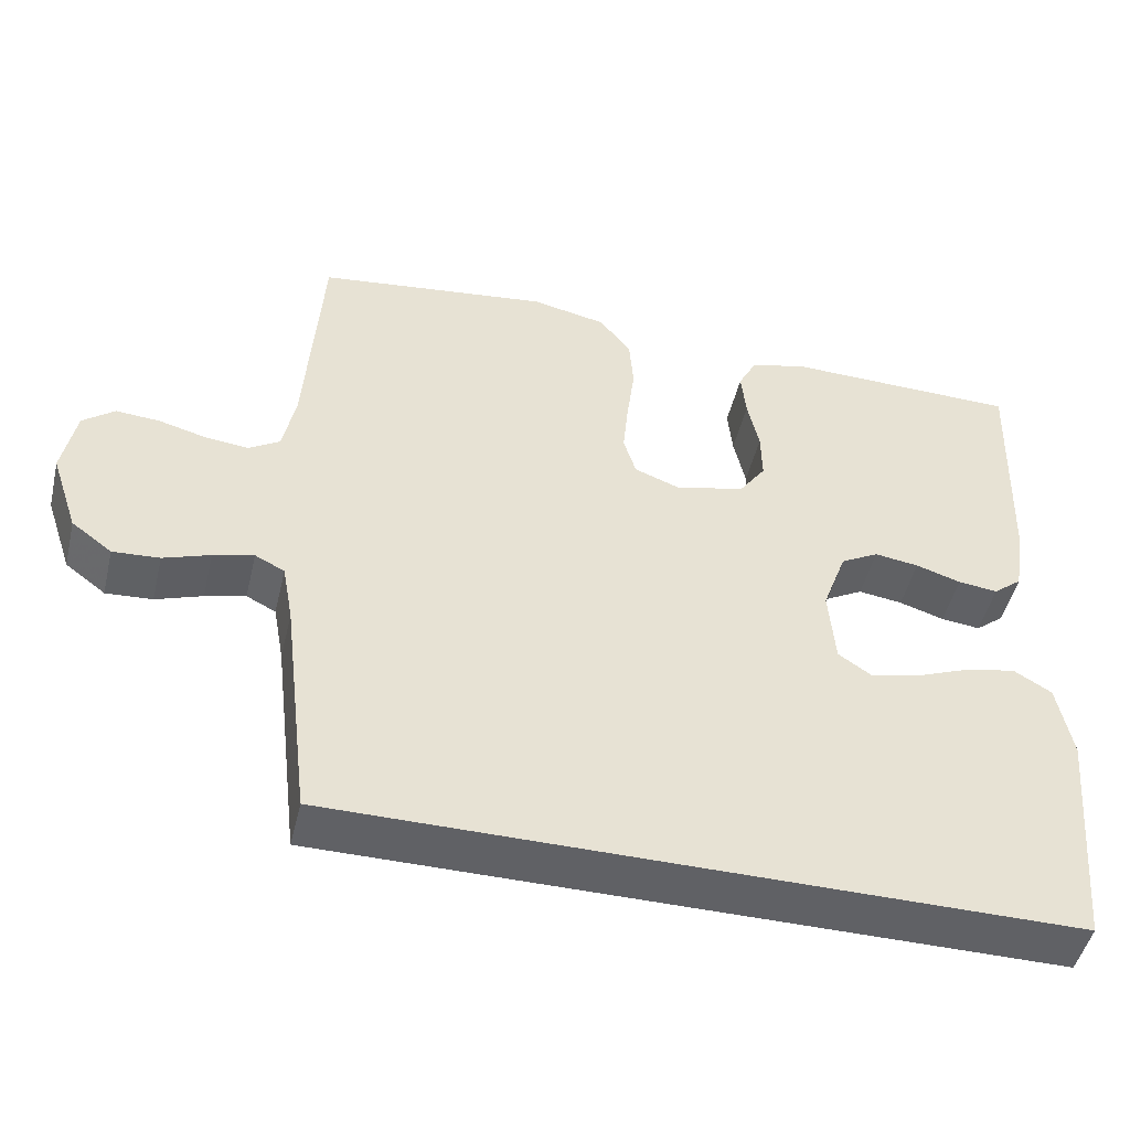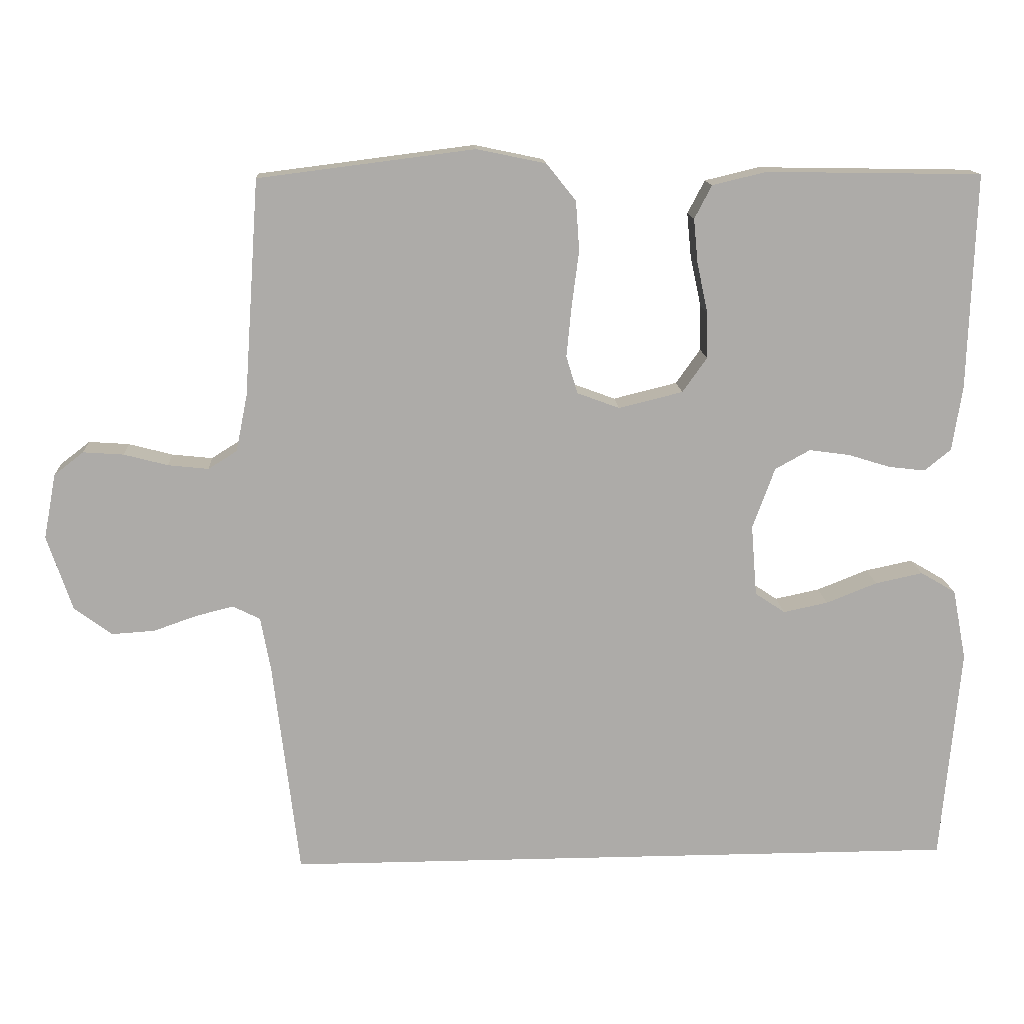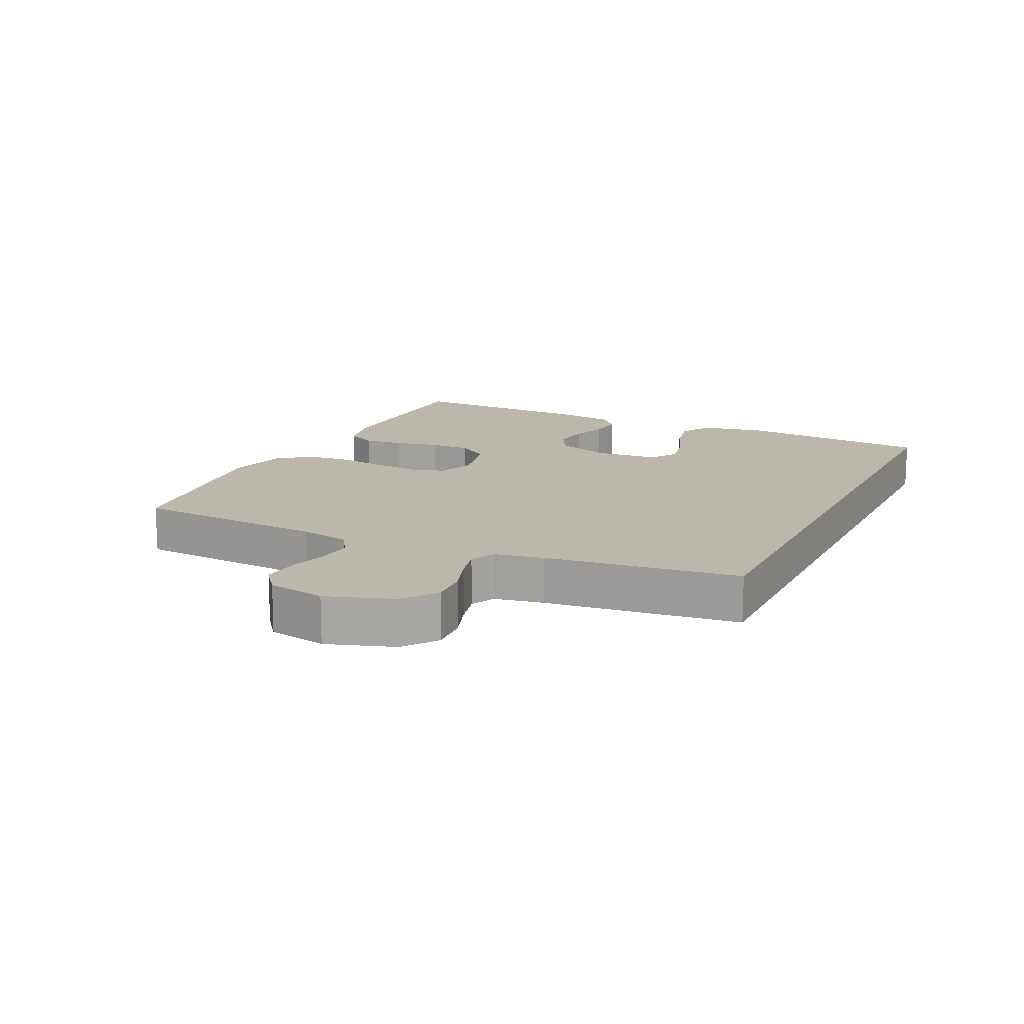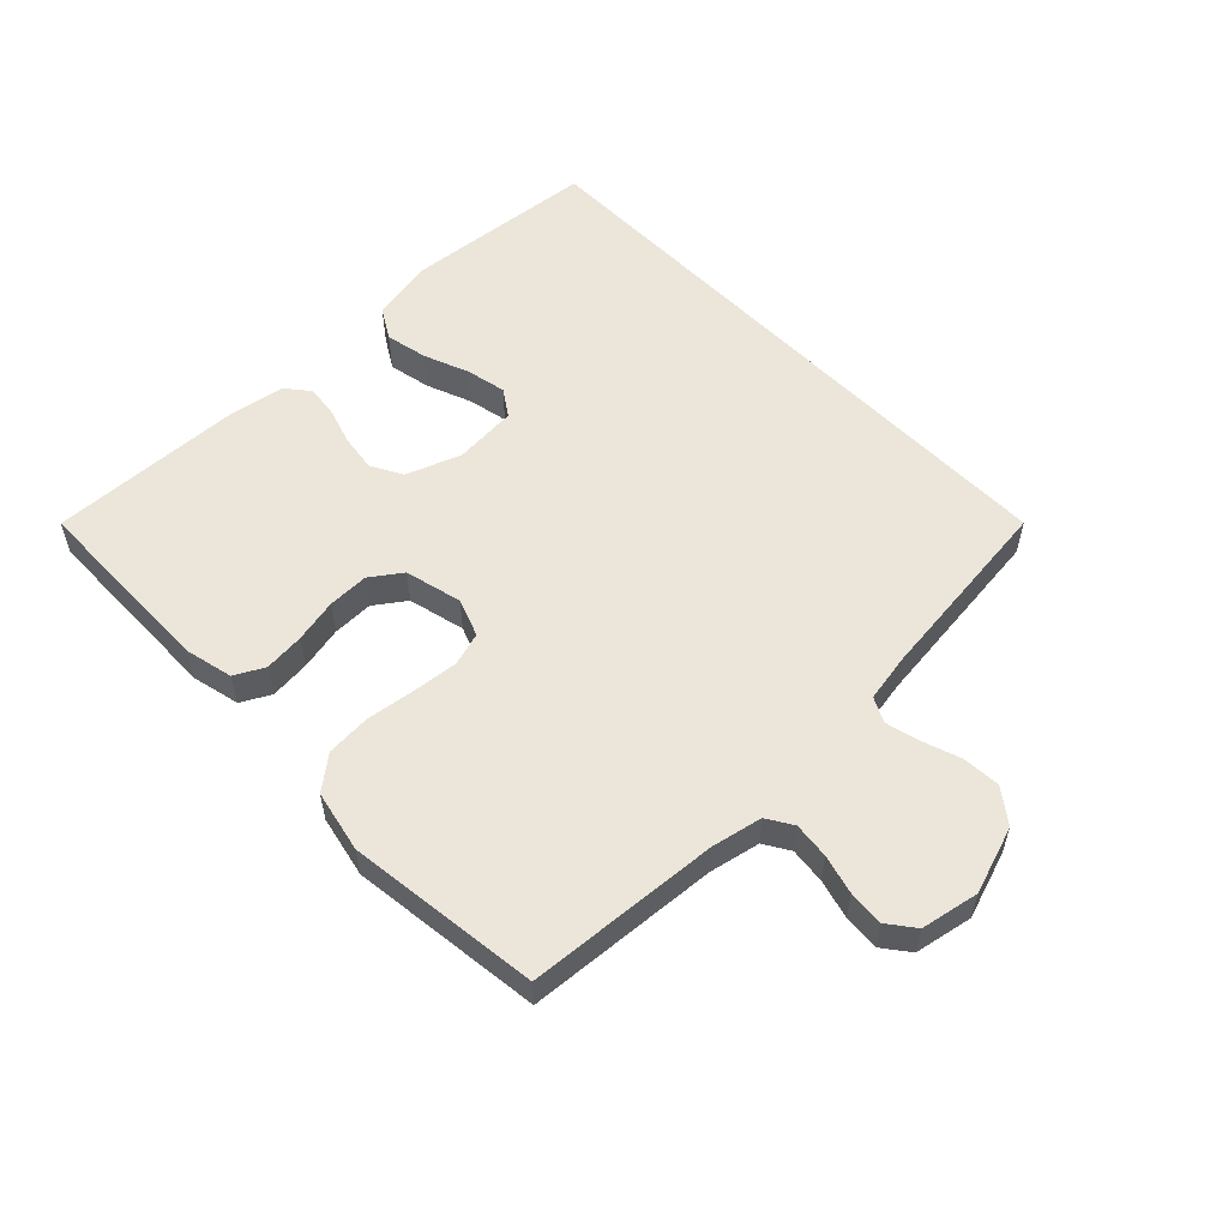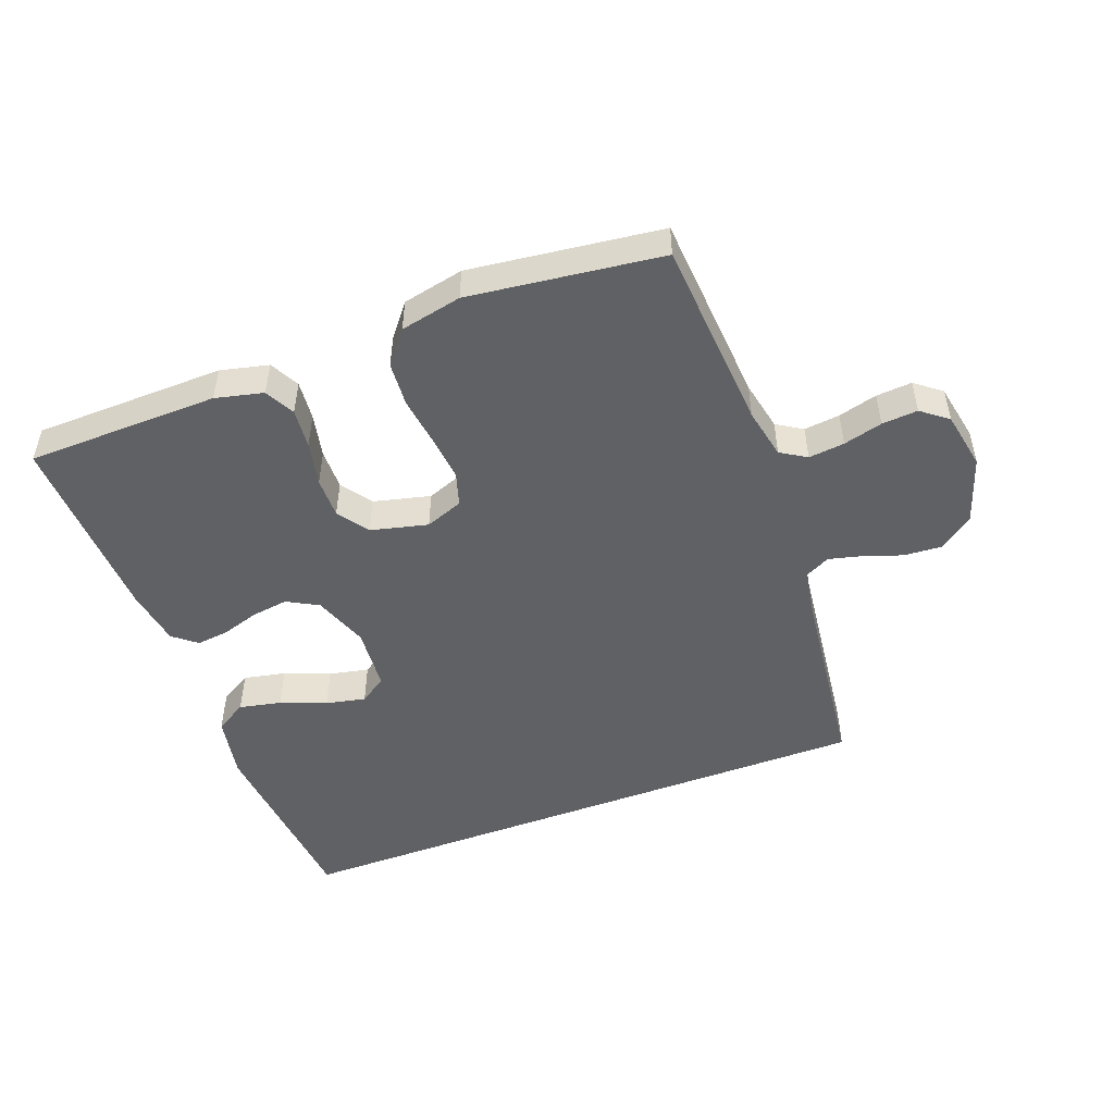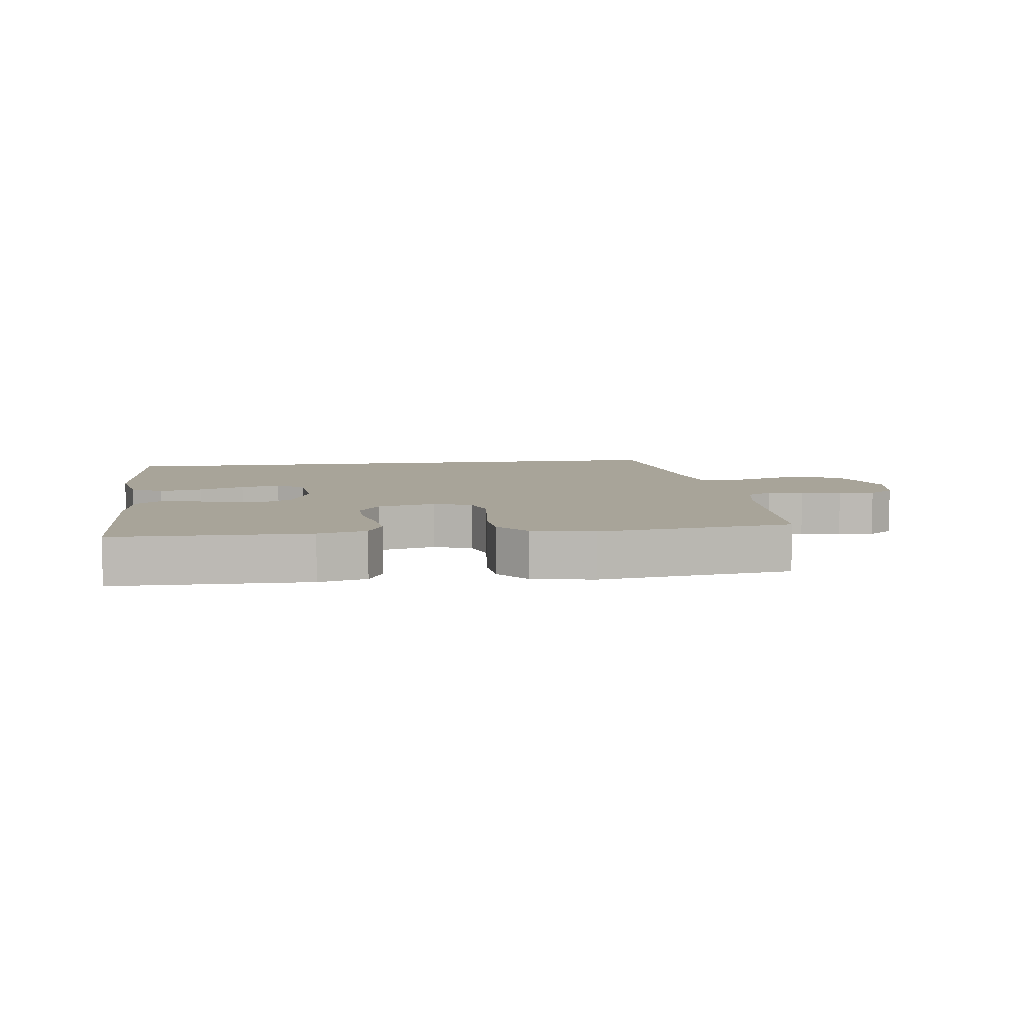
<metadata>
{"format":"obj","ext":"obj","renderer":"f3d","projection":"perspective","resolution":1024,"background":"white","views":[{"elev":-48.2,"azim":166.6,"up":"+Z"},{"elev":13.8,"azim":176.6,"up":"+Z"},{"elev":14.5,"azim":115.5,"up":"+Y"},{"elev":55.6,"azim":46.1,"up":"+Y"},{"elev":-49.7,"azim":20.7,"up":"+Y"},{"elev":7.1,"azim":-7.9,"up":"+Y"}]}
</metadata>
<code>
v -0.5 0.07 0.5
v -0.2 0.07 0.505
v -0.125 0.07 0.487
v -0.101 0.07 0.441
v -0.107 0.07 0.379
v -0.122 0.07 0.31
v -0.123 0.07 0.246
v -0.089 0.07 0.198
v 0 0.07 0.176
v 0.059 0.07 0.198
v 0.075 0.07 0.25
v 0.068 0.07 0.321
v 0.058 0.07 0.398
v 0.063 0.07 0.467
v 0.104 0.07 0.518
v 0.2 0.07 0.538
v 0.5 0.07 0.5
v 0.521 0.07 0.2
v 0.537 0.07 0.121
v 0.577 0.07 0.096
v 0.633 0.07 0.102
v 0.694 0.07 0.118
v 0.75 0.07 0.122
v 0.791 0.07 0.09
v 0.808 0.07 0
v 0.773 0.07 -0.104
v 0.721 0.07 -0.143
v 0.661 0.07 -0.139
v 0.601 0.07 -0.118
v 0.549 0.07 -0.105
v 0.511 0.07 -0.124
v 0.497 0.07 -0.2
v 0.461 0.07 -0.5
v -0.483 0.07 -0.5
v -0.51 0.07 -0.2
v -0.491 0.07 -0.101
v -0.442 0.07 -0.072
v -0.376 0.07 -0.086
v -0.305 0.07 -0.114
v -0.243 0.07 -0.127
v -0.201 0.07 -0.099
v -0.193 0.07 0
v -0.224 0.07 0.085
v -0.273 0.07 0.112
v -0.33 0.07 0.104
v -0.388 0.07 0.086
v -0.439 0.07 0.08
v -0.476 0.07 0.11
v -0.49 0.07 0.2
v -0.5 0 0.5
v -0.2 0 0.505
v -0.125 0 0.487
v -0.101 0 0.441
v -0.107 0 0.379
v -0.122 0 0.31
v -0.123 0 0.246
v -0.089 0 0.198
v 0 0 0.176
v 0.059 0 0.198
v 0.075 0 0.25
v 0.068 0 0.321
v 0.058 0 0.398
v 0.063 0 0.467
v 0.104 0 0.518
v 0.2 0 0.538
v 0.5 0 0.5
v 0.521 0 0.2
v 0.537 0 0.121
v 0.577 0 0.096
v 0.633 0 0.102
v 0.694 0 0.118
v 0.75 0 0.122
v 0.791 0 0.09
v 0.808 0 0
v 0.773 0 -0.104
v 0.721 0 -0.143
v 0.661 0 -0.139
v 0.601 0 -0.118
v 0.549 0 -0.105
v 0.511 0 -0.124
v 0.497 0 -0.2
v 0.461 0 -0.5
v -0.483 0 -0.5
v -0.51 0 -0.2
v -0.491 0 -0.101
v -0.442 0 -0.072
v -0.376 0 -0.086
v -0.305 0 -0.114
v -0.243 0 -0.127
v -0.201 0 -0.099
v -0.193 0 0
v -0.224 0 0.085
v -0.273 0 0.112
v -0.33 0 0.104
v -0.388 0 0.086
v -0.439 0 0.08
v -0.476 0 0.11
v -0.49 0 0.2
f 4 5 6
f 3 4 6
f 2 3 6
f 1 2 6
f 49 1 6
f 48 49 6
f 47 48 6
f 46 47 6
f 45 46 6
f 44 45 6 7
f 43 44 7 8
f 42 43 8 9
f 41 42 9 10
f 37 38 39
f 36 37 39
f 35 36 39
f 34 35 39
f 33 34 39
f 33 39 40
f 32 33 40 41
f 27 28 29
f 26 27 29
f 25 26 29
f 24 25 29
f 23 24 29
f 22 23 29
f 21 22 29
f 20 21 29 30
f 19 20 30 31
f 16 17 18
f 15 16 18
f 14 15 18
f 13 14 18
f 12 13 18
f 19 31 32
f 18 19 32
f 12 18 32
f 11 12 32
f 32 41 10
f 10 11 32
f 55 54 53
f 55 53 52
f 55 52 51
f 55 51 50
f 55 50 98
f 55 98 97
f 55 97 96
f 55 96 95
f 55 95 94
f 56 55 94 93
f 57 56 93 92
f 58 57 92 91
f 59 58 91 90
f 88 87 86
f 88 86 85
f 88 85 84
f 88 84 83
f 88 83 82
f 89 88 82
f 90 89 82 81
f 78 77 76
f 78 76 75
f 78 75 74
f 78 74 73
f 78 73 72
f 78 72 71
f 78 71 70
f 79 78 70 69
f 80 79 69 68
f 67 66 65
f 67 65 64
f 67 64 63
f 67 63 62
f 67 62 61
f 81 80 68
f 81 68 67
f 81 67 61
f 81 61 60
f 59 90 81
f 81 60 59
f 1 50 51 2
f 2 51 52 3
f 3 52 53 4
f 4 53 54 5
f 5 54 55 6
f 6 55 56 7
f 7 56 57 8
f 8 57 58 9
f 9 58 59 10
f 10 59 60 11
f 11 60 61 12
f 12 61 62 13
f 13 62 63 14
f 14 63 64 15
f 15 64 65 16
f 16 65 66 17
f 17 66 67 18
f 18 67 68 19
f 19 68 69 20
f 20 69 70 21
f 21 70 71 22
f 22 71 72 23
f 23 72 73 24
f 24 73 74 25
f 25 74 75 26
f 26 75 76 27
f 27 76 77 28
f 28 77 78 29
f 29 78 79 30
f 30 79 80 31
f 31 80 81 32
f 32 81 82 33
f 33 82 83 34
f 34 83 84 35
f 35 84 85 36
f 36 85 86 37
f 37 86 87 38
f 38 87 88 39
f 39 88 89 40
f 40 89 90 41
f 41 90 91 42
f 42 91 92 43
f 43 92 93 44
f 44 93 94 45
f 45 94 95 46
f 46 95 96 47
f 47 96 97 48
f 48 97 98 49
f 49 98 50 1

</code>
